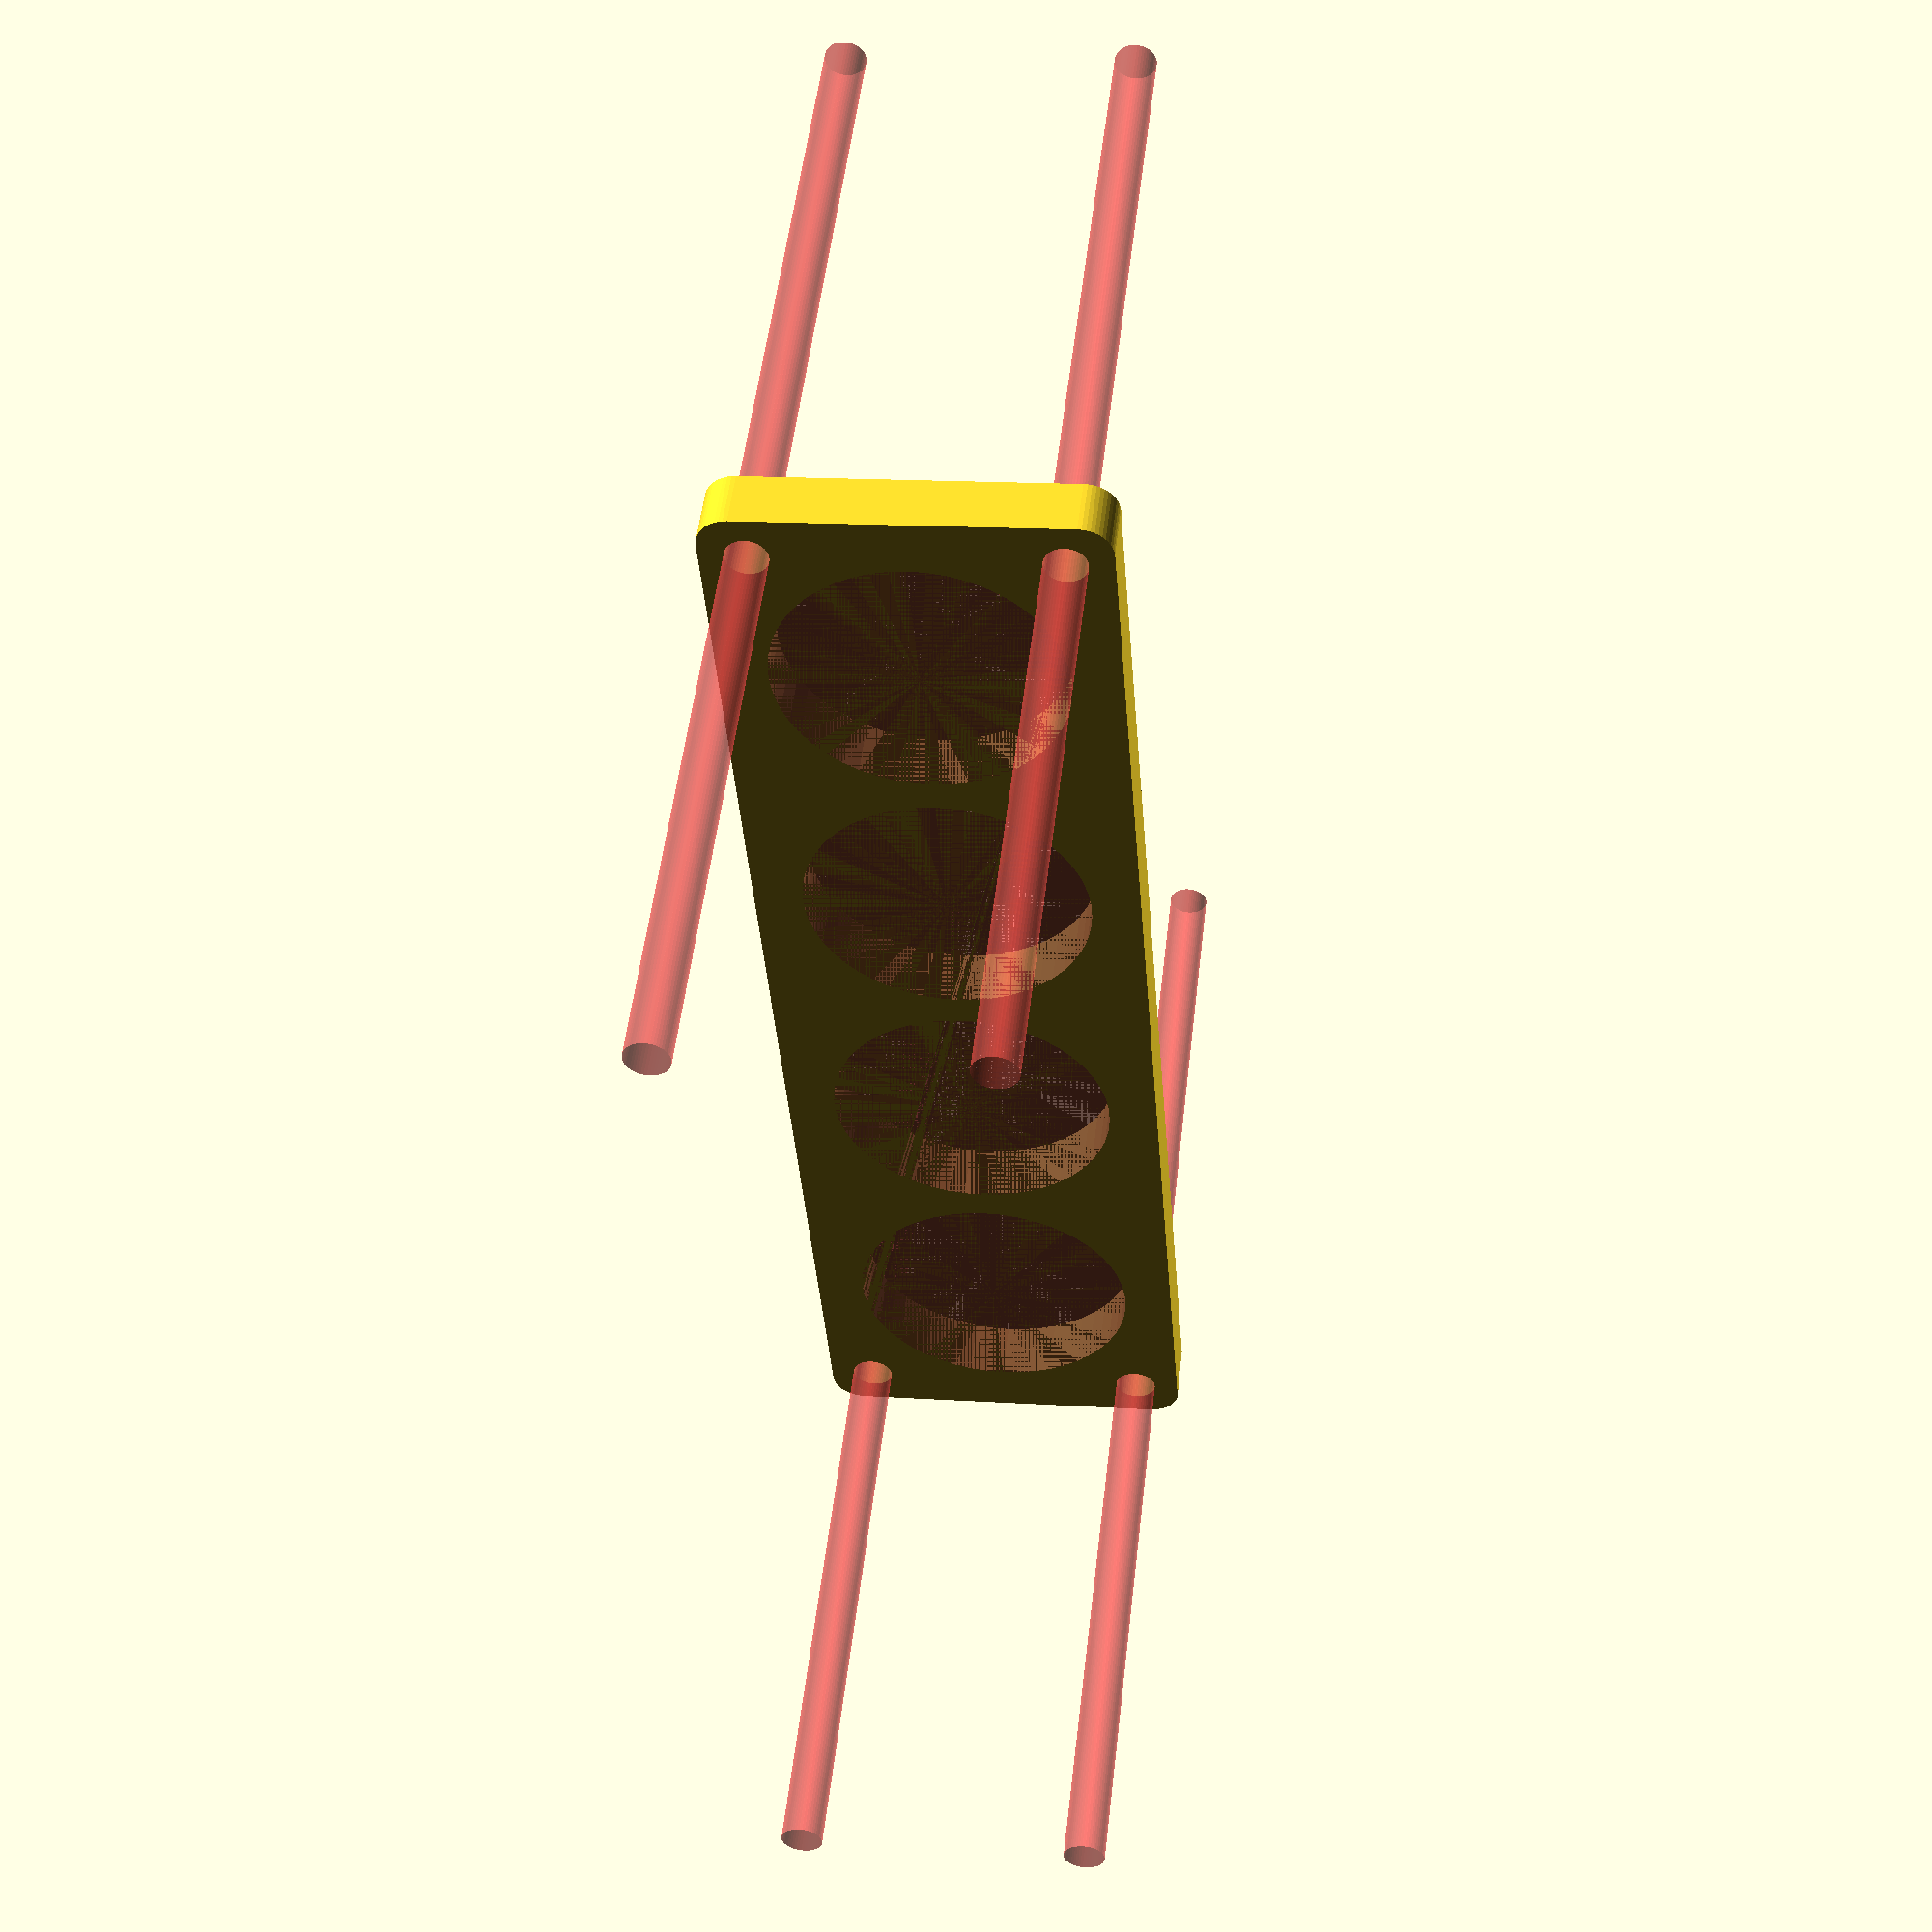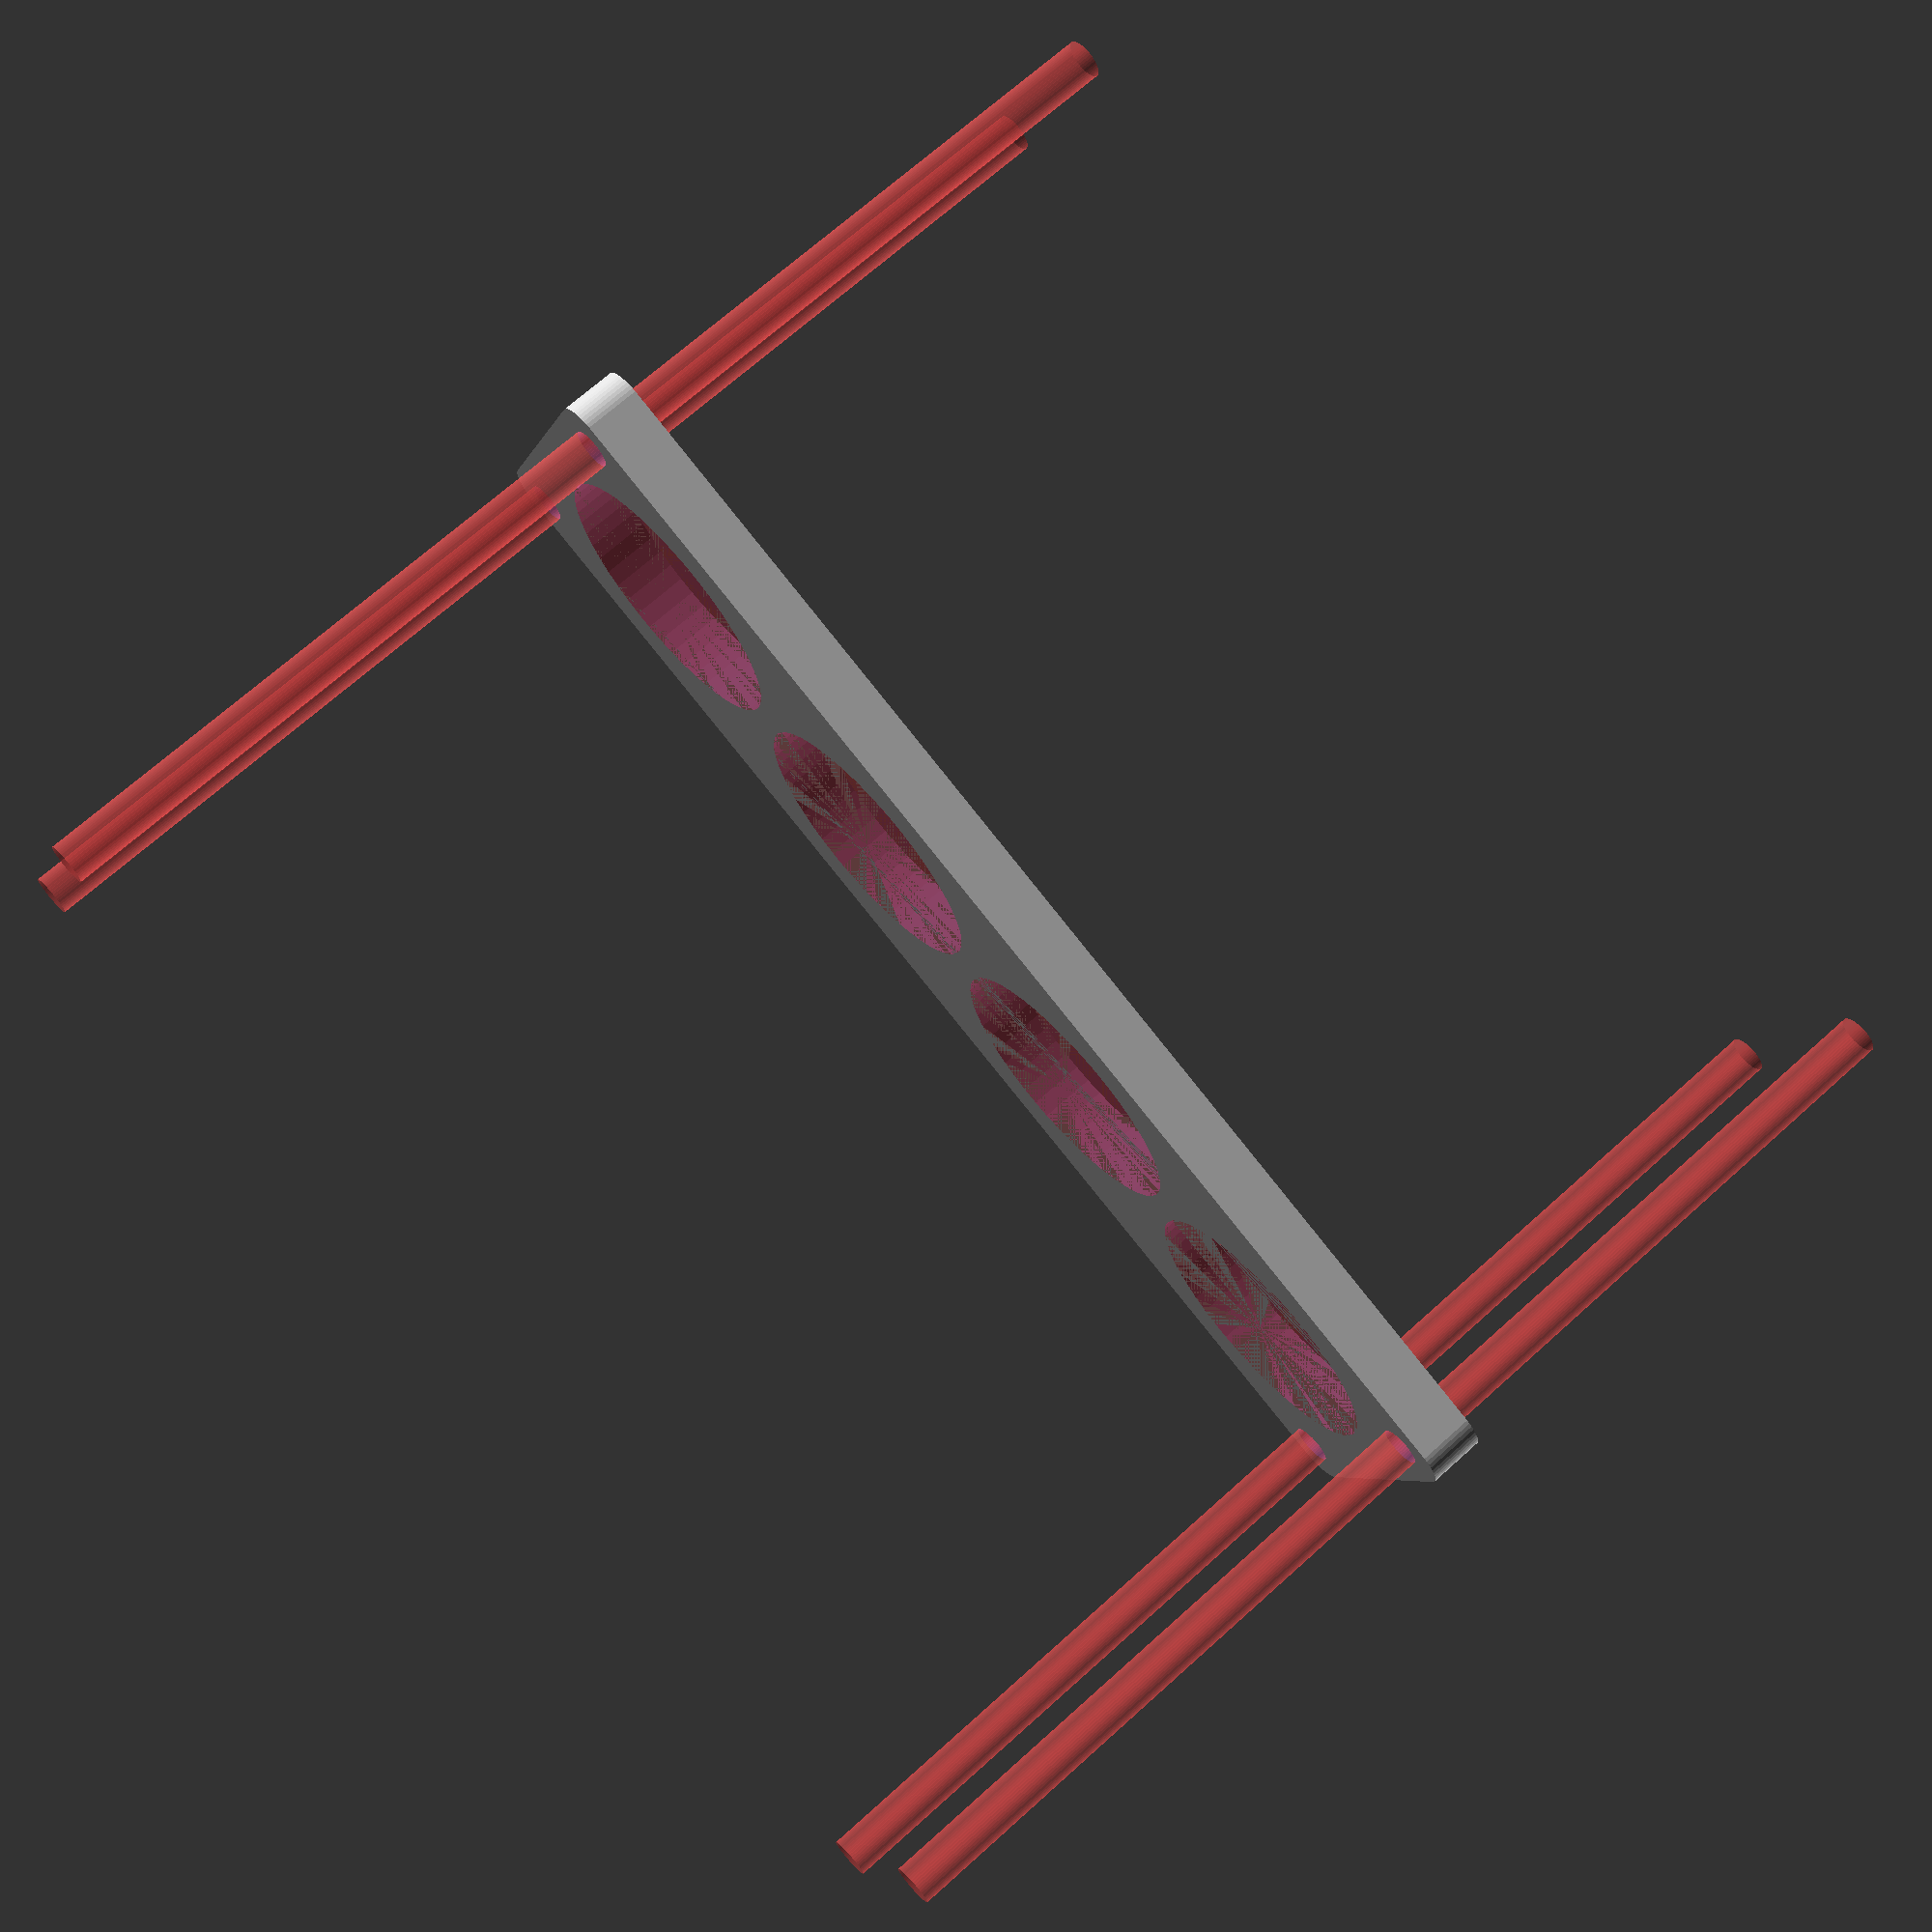
<openscad>
$fn = 50;


difference() {
	union() {
		hull() {
			translate(v = [-99.5000000000, 24.5000000000, 0]) {
				cylinder(h = 9, r = 5);
			}
			translate(v = [99.5000000000, 24.5000000000, 0]) {
				cylinder(h = 9, r = 5);
			}
			translate(v = [-99.5000000000, -24.5000000000, 0]) {
				cylinder(h = 9, r = 5);
			}
			translate(v = [99.5000000000, -24.5000000000, 0]) {
				cylinder(h = 9, r = 5);
			}
		}
	}
	union() {
		#translate(v = [-97.5000000000, -22.5000000000, -100.0000000000]) {
			cylinder(h = 200, r = 3.2500000000);
		}
		#translate(v = [-97.5000000000, 22.5000000000, -100.0000000000]) {
			cylinder(h = 200, r = 3.2500000000);
		}
		#translate(v = [97.5000000000, -22.5000000000, -100.0000000000]) {
			cylinder(h = 200, r = 3.2500000000);
		}
		#translate(v = [97.5000000000, 22.5000000000, -100.0000000000]) {
			cylinder(h = 200, r = 3.2500000000);
		}
		#translate(v = [-73.5000000000, 0, 0]) {
			cylinder(h = 9, r = 22.0000000000);
		}
		#translate(v = [-24.5000000000, 0, 0]) {
			cylinder(h = 9, r = 22.0000000000);
		}
		#translate(v = [24.5000000000, 0, 0]) {
			cylinder(h = 9, r = 22.0000000000);
		}
		#translate(v = [73.5000000000, 0, 0]) {
			cylinder(h = 9, r = 22.0000000000);
		}
	}
}
</openscad>
<views>
elev=130.1 azim=85.6 roll=173.6 proj=p view=solid
elev=110.4 azim=159.8 roll=312.0 proj=p view=wireframe
</views>
